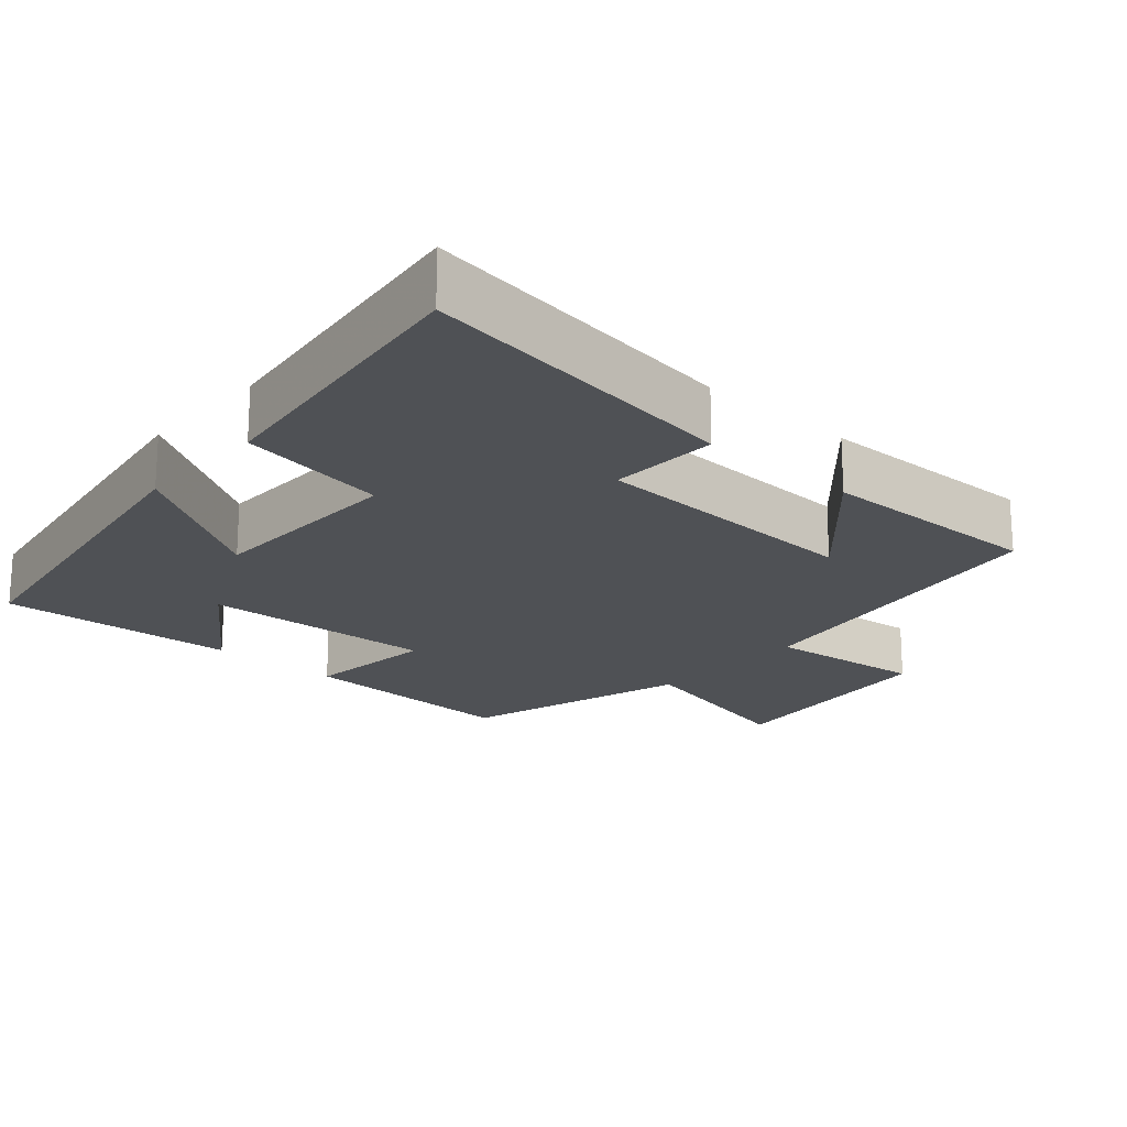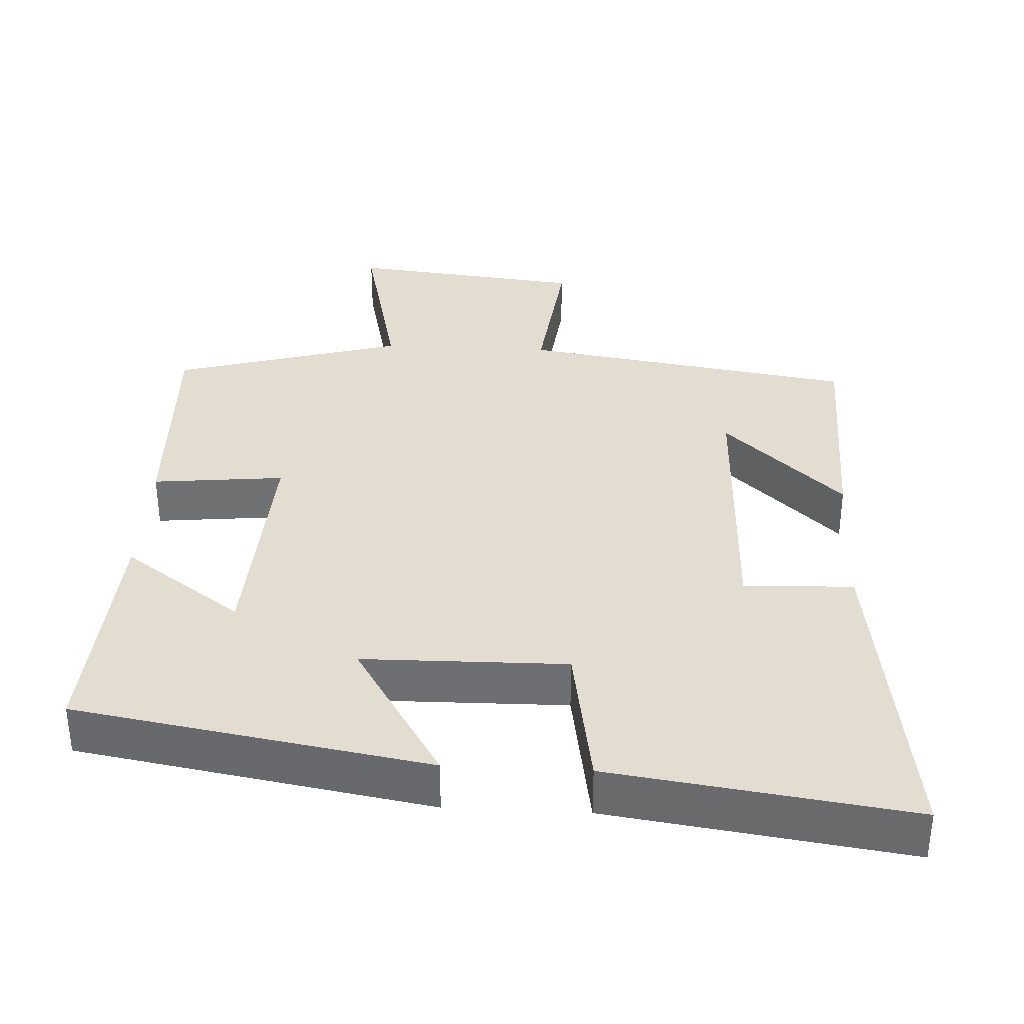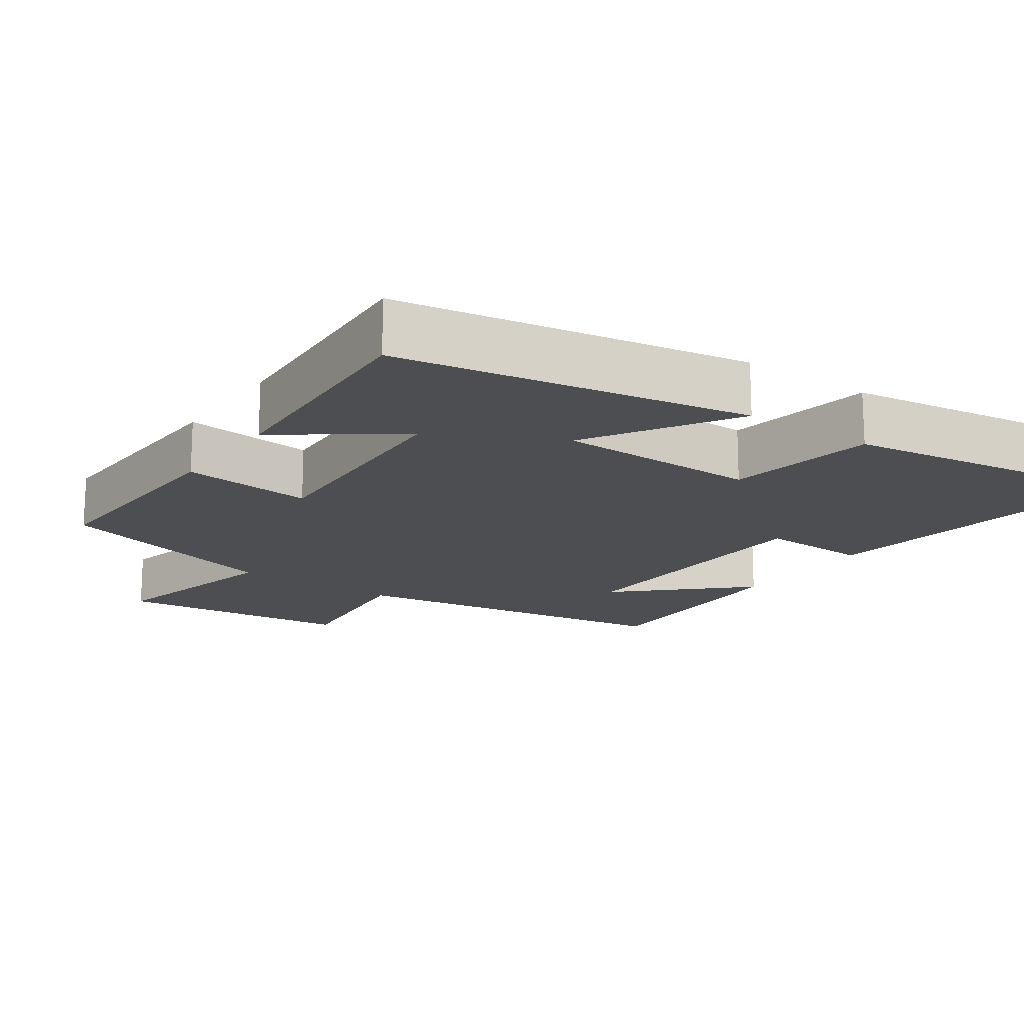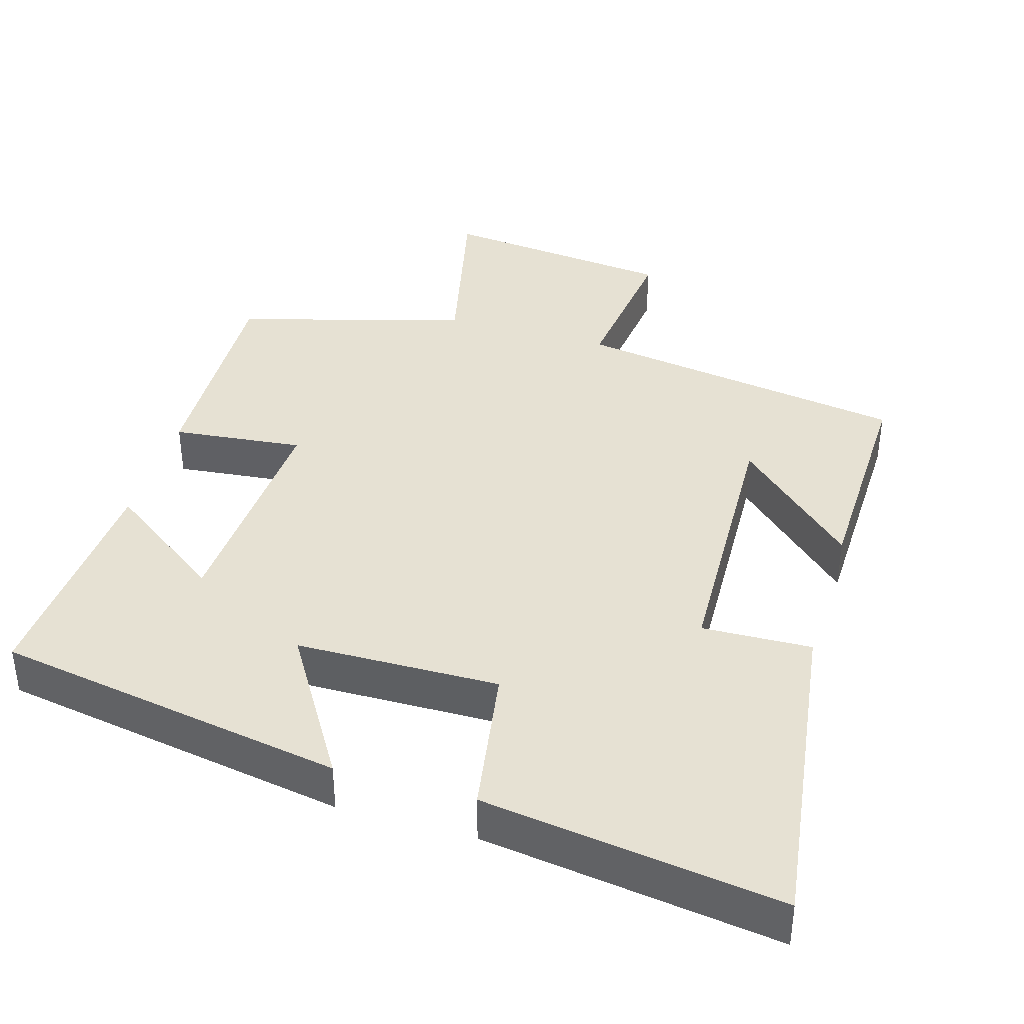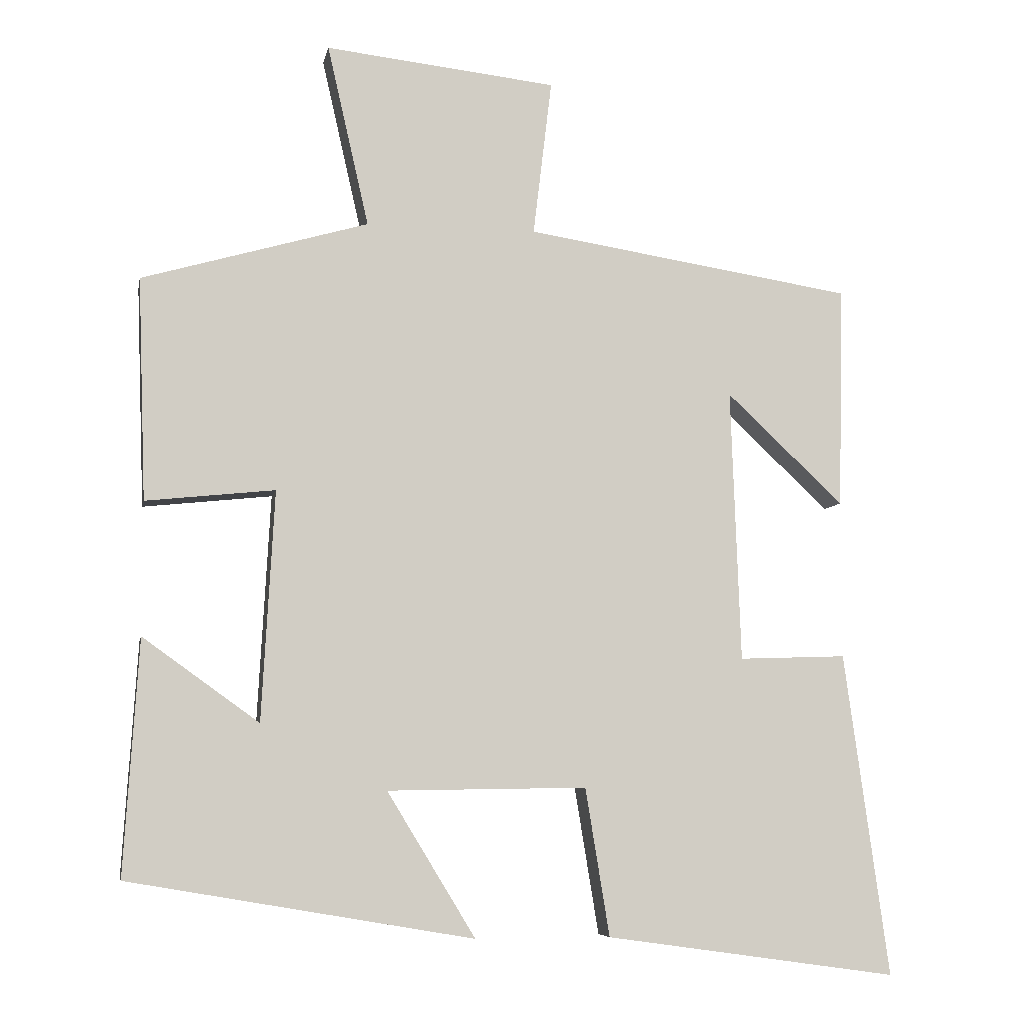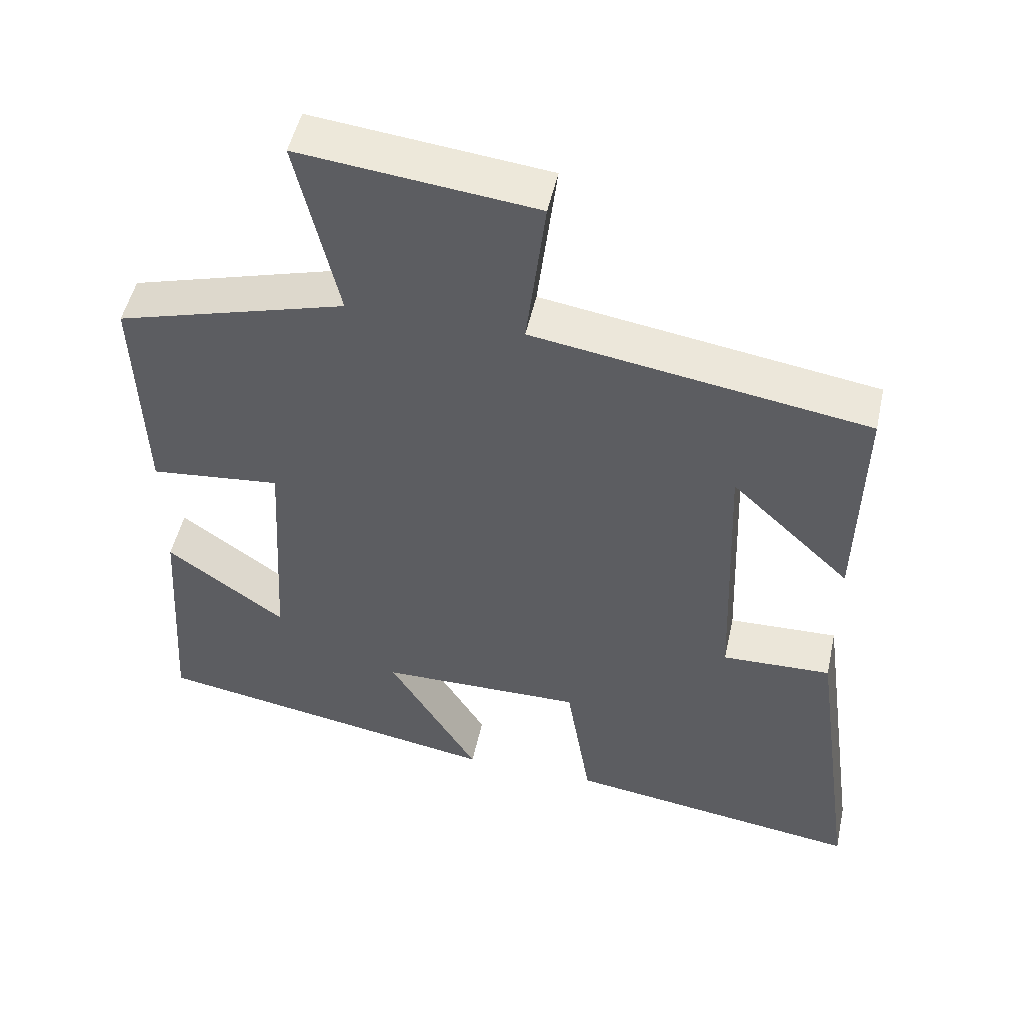
<metadata>
{"format":"obj","ext":"obj","renderer":"f3d","projection":"perspective","resolution":1024,"background":"white","views":[{"elev":-20.0,"azim":-131.8,"up":"+Y"},{"elev":35.1,"azim":-177.0,"up":"+Y"},{"elev":-16.9,"azim":145.0,"up":"+Y"},{"elev":38.9,"azim":-163.5,"up":"+Y"},{"elev":-6.7,"azim":169.2,"up":"+Z"},{"elev":50.0,"azim":-167.7,"up":"+Z"}]}
</metadata>
<code>
v -0.563 0.07 -0.558
v -0.5 0.07 -0.105
v -0.349 0.07 -0.11
v -0.335 0.07 0.272
v -0.5 0.07 0.117
v -0.507 0.07 0.428
v -0.046 0.07 0.5
v -0.072 0.07 0.718
v 0.252 0.07 0.754
v 0.194 0.07 0.5
v 0.511 0.07 0.409
v 0.5 0.07 0.098
v 0.319 0.07 0.117
v 0.337 0.07 -0.205
v 0.5 0.07 -0.088
v 0.521 0.07 -0.417
v 0.037 0.07 -0.5
v 0.161 0.07 -0.297
v -0.119 0.07 -0.293
v -0.153 0.07 -0.5
v -0.563 0 -0.558
v -0.5 0 -0.105
v -0.349 0 -0.11
v -0.335 0 0.272
v -0.5 0 0.117
v -0.507 0 0.428
v -0.046 0 0.5
v -0.072 0 0.718
v 0.252 0 0.754
v 0.194 0 0.5
v 0.511 0 0.409
v 0.5 0 0.098
v 0.319 0 0.117
v 0.337 0 -0.205
v 0.5 0 -0.088
v 0.521 0 -0.417
v 0.037 0 -0.5
v 0.161 0 -0.297
v -0.119 0 -0.293
v -0.153 0 -0.5
f 1 2 3
f 20 1 3
f 19 20 3
f 18 19 3 4
f 16 17 18
f 16 18 4
f 14 15 16
f 14 16 4
f 13 14 4
f 12 13 4
f 11 12 4
f 10 11 4
f 7 8 9 10
f 7 10 4
f 6 7 4
f 4 5 6
f 23 22 21
f 23 21 40
f 23 40 39
f 24 23 39 38
f 38 37 36
f 24 38 36
f 36 35 34
f 24 36 34
f 24 34 33
f 24 33 32
f 24 32 31
f 24 31 30
f 30 29 28 27
f 24 30 27
f 24 27 26
f 26 25 24
f 1 21 22 2
f 2 22 23 3
f 3 23 24 4
f 4 24 25 5
f 5 25 26 6
f 6 26 27 7
f 7 27 28 8
f 8 28 29 9
f 9 29 30 10
f 10 30 31 11
f 11 31 32 12
f 12 32 33 13
f 13 33 34 14
f 14 34 35 15
f 15 35 36 16
f 16 36 37 17
f 17 37 38 18
f 18 38 39 19
f 19 39 40 20
f 20 40 21 1

</code>
